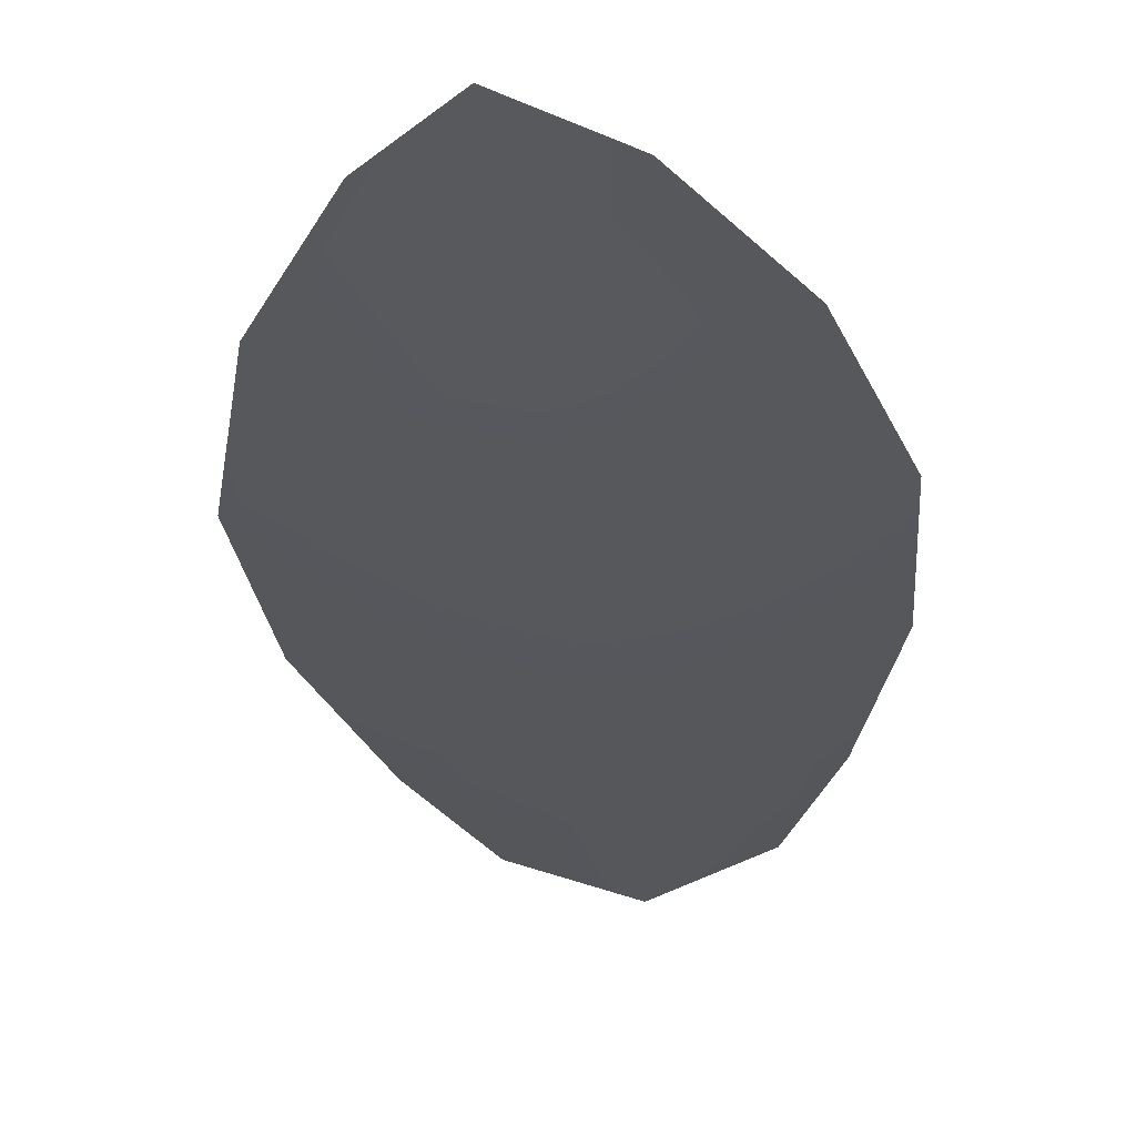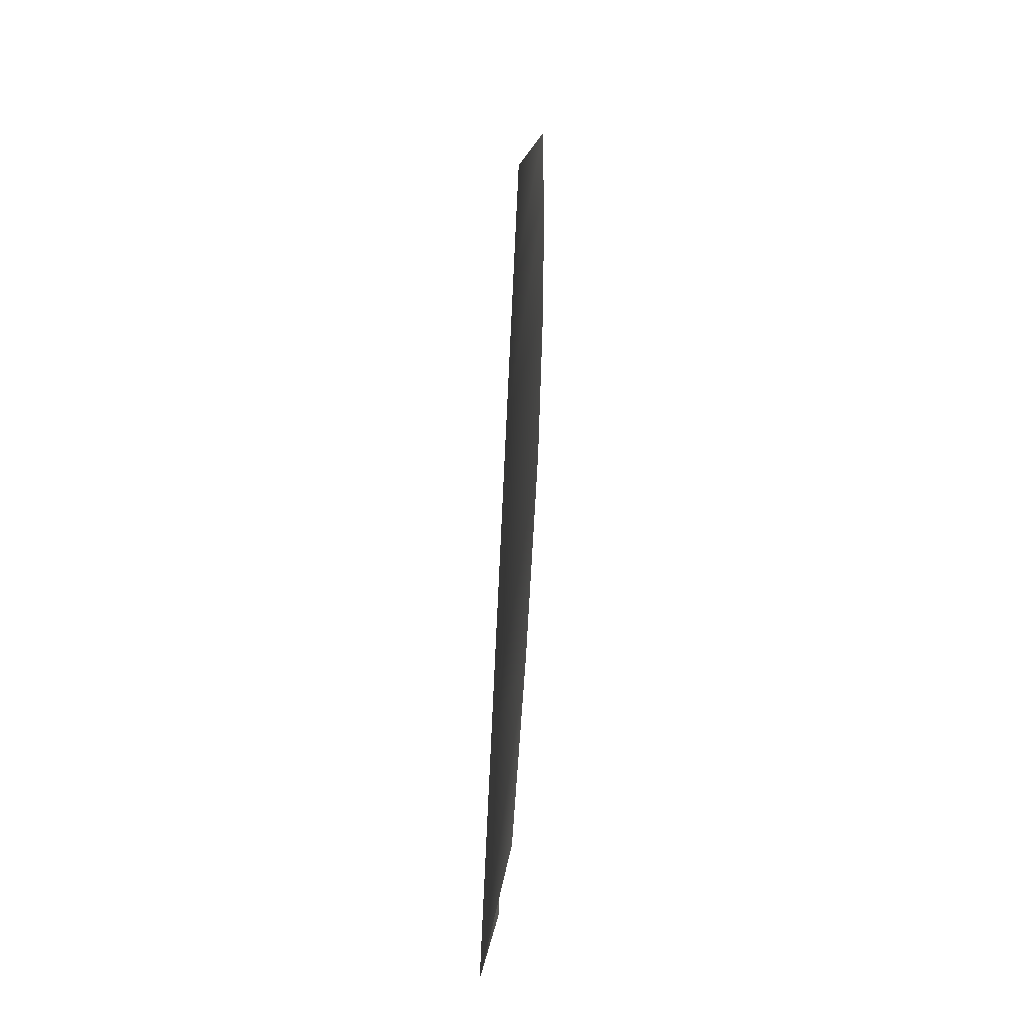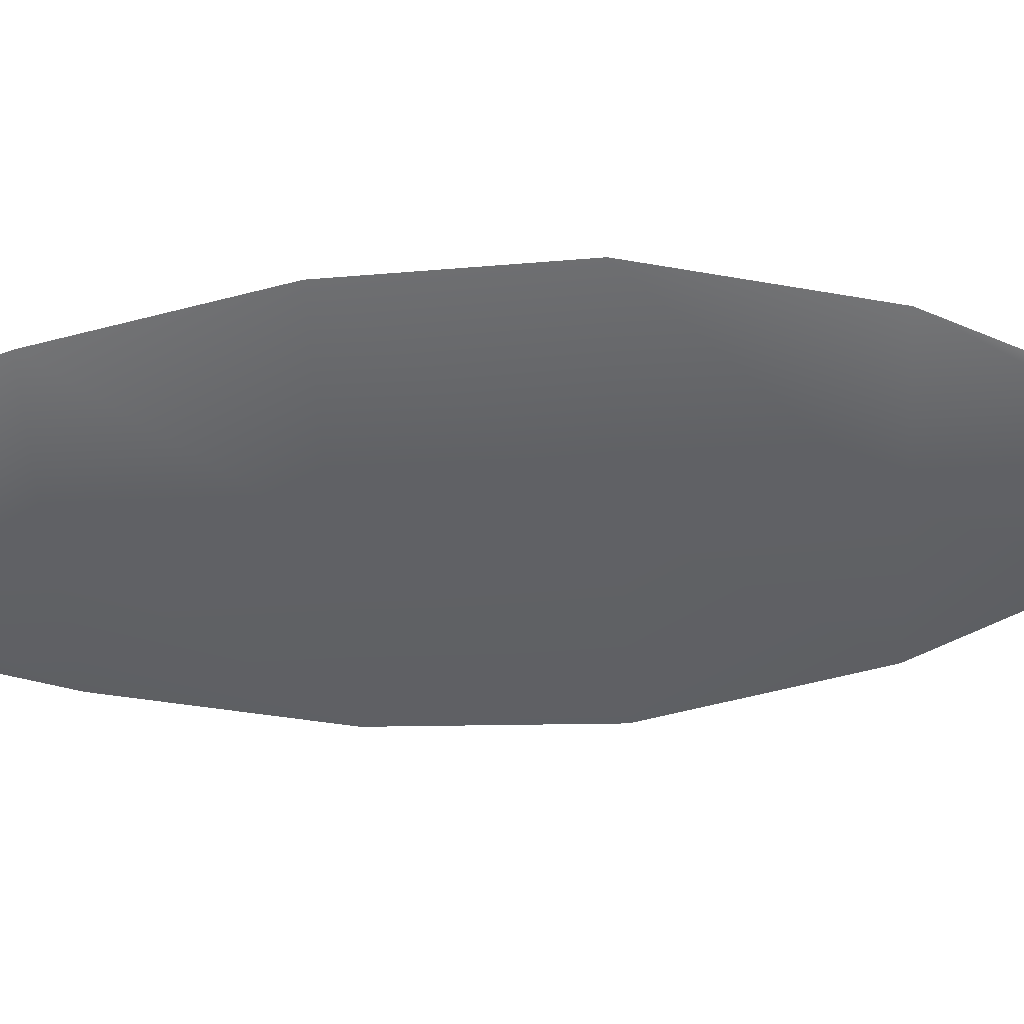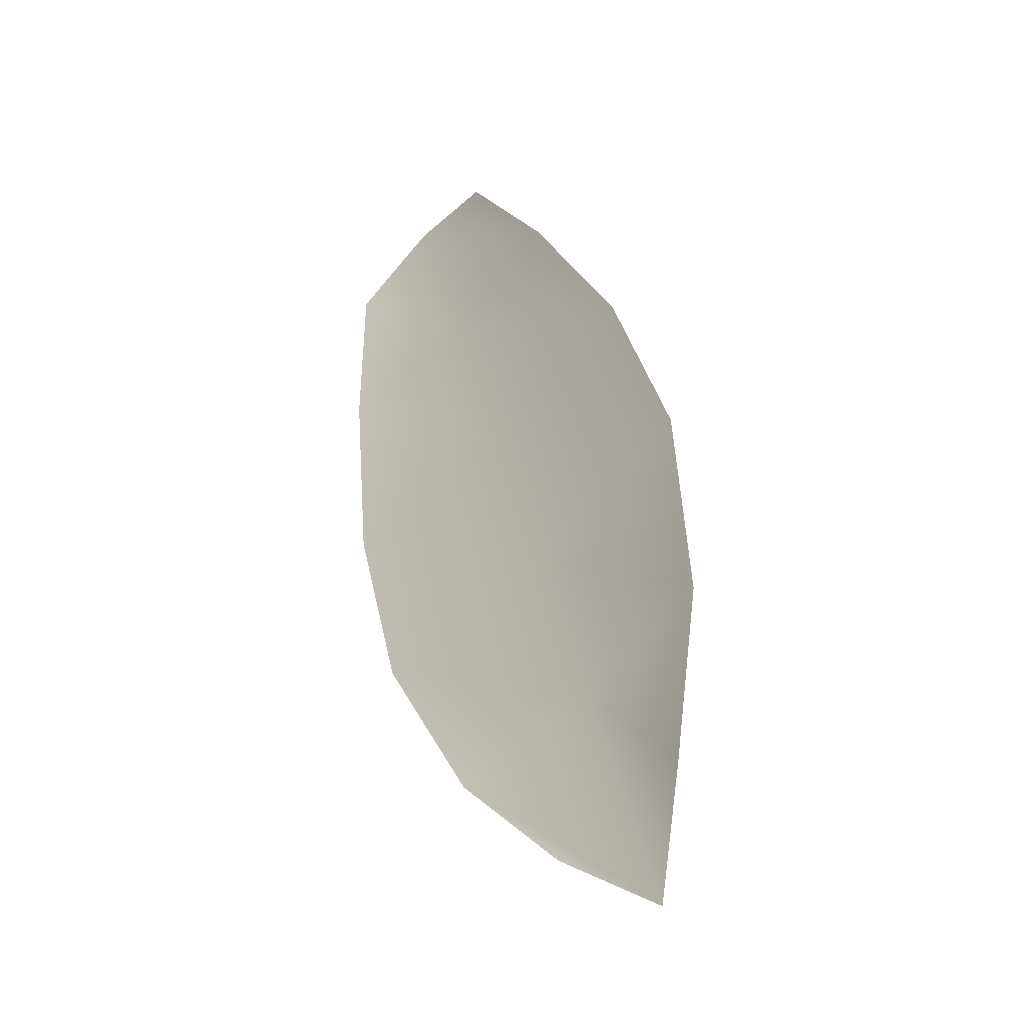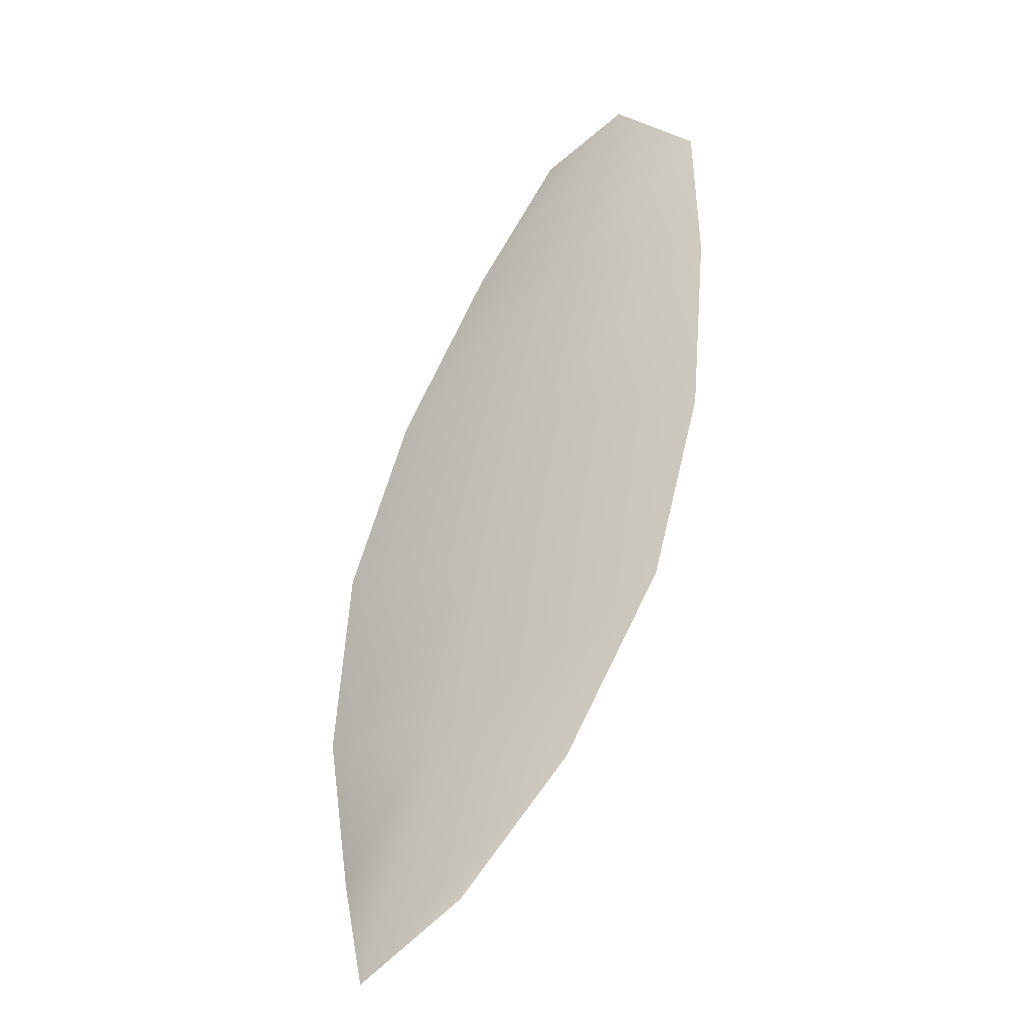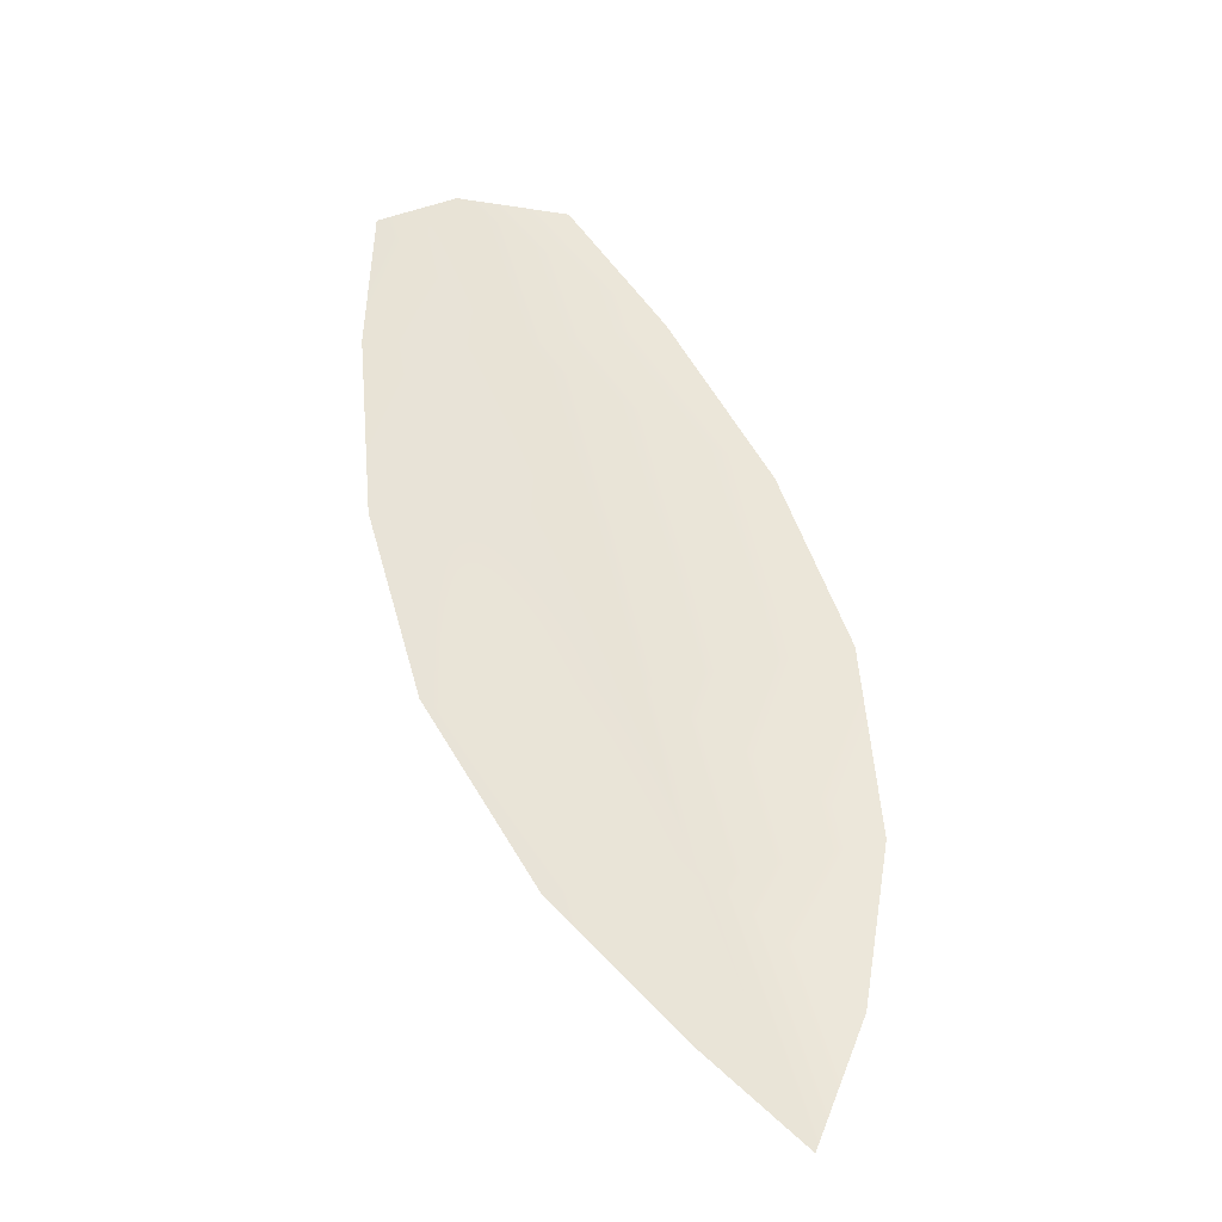
<metadata>
{"format":"obj","ext":"obj","renderer":"f3d","projection":"perspective","resolution":1024,"background":"white","views":[{"elev":-28.1,"azim":24.4,"up":"+Z"},{"elev":-53.1,"azim":-95.9,"up":"+Y"},{"elev":-49.3,"azim":-68.0,"up":"+Z"},{"elev":-33.3,"azim":43.6,"up":"+Y"},{"elev":-33.8,"azim":-144.2,"up":"+Y"},{"elev":-36.8,"azim":-16.7,"up":"+Y"}]}
</metadata>
<code>
o feather_flight_tertiary_053
v 0.2211 0.246 0.04411
v 0.216 0.2443 0.04407
v 0.2281 0.2235 0.04404
v 0.2241 0.2222 0.04397
v 0.2182 0.2463 0.04357
v 0.2269 0.2204 0.04347
v 0.2238 0.2427 0.0441
v 0.2266 0.2382 0.04409
v 0.2284 0.2333 0.04408
v 0.2289 0.228 0.04407
v 0.2208 0.2253 0.04396
v 0.2179 0.2298 0.04399
v 0.2164 0.2347 0.04402
v 0.2159 0.2401 0.04405
v 0.2198 0.2414 0.04355
v 0.2215 0.2365 0.04353
v 0.2232 0.2316 0.04351
v 0.2248 0.2266 0.04349
f 18 10 3 6
f 11 18 6 4
f 5 1 7 15
f 15 7 8 16
f 16 8 9 17
f 17 9 10 18
f 2 5 15 14
f 14 15 16 13
f 13 16 17 12
f 12 17 18 11

</code>
